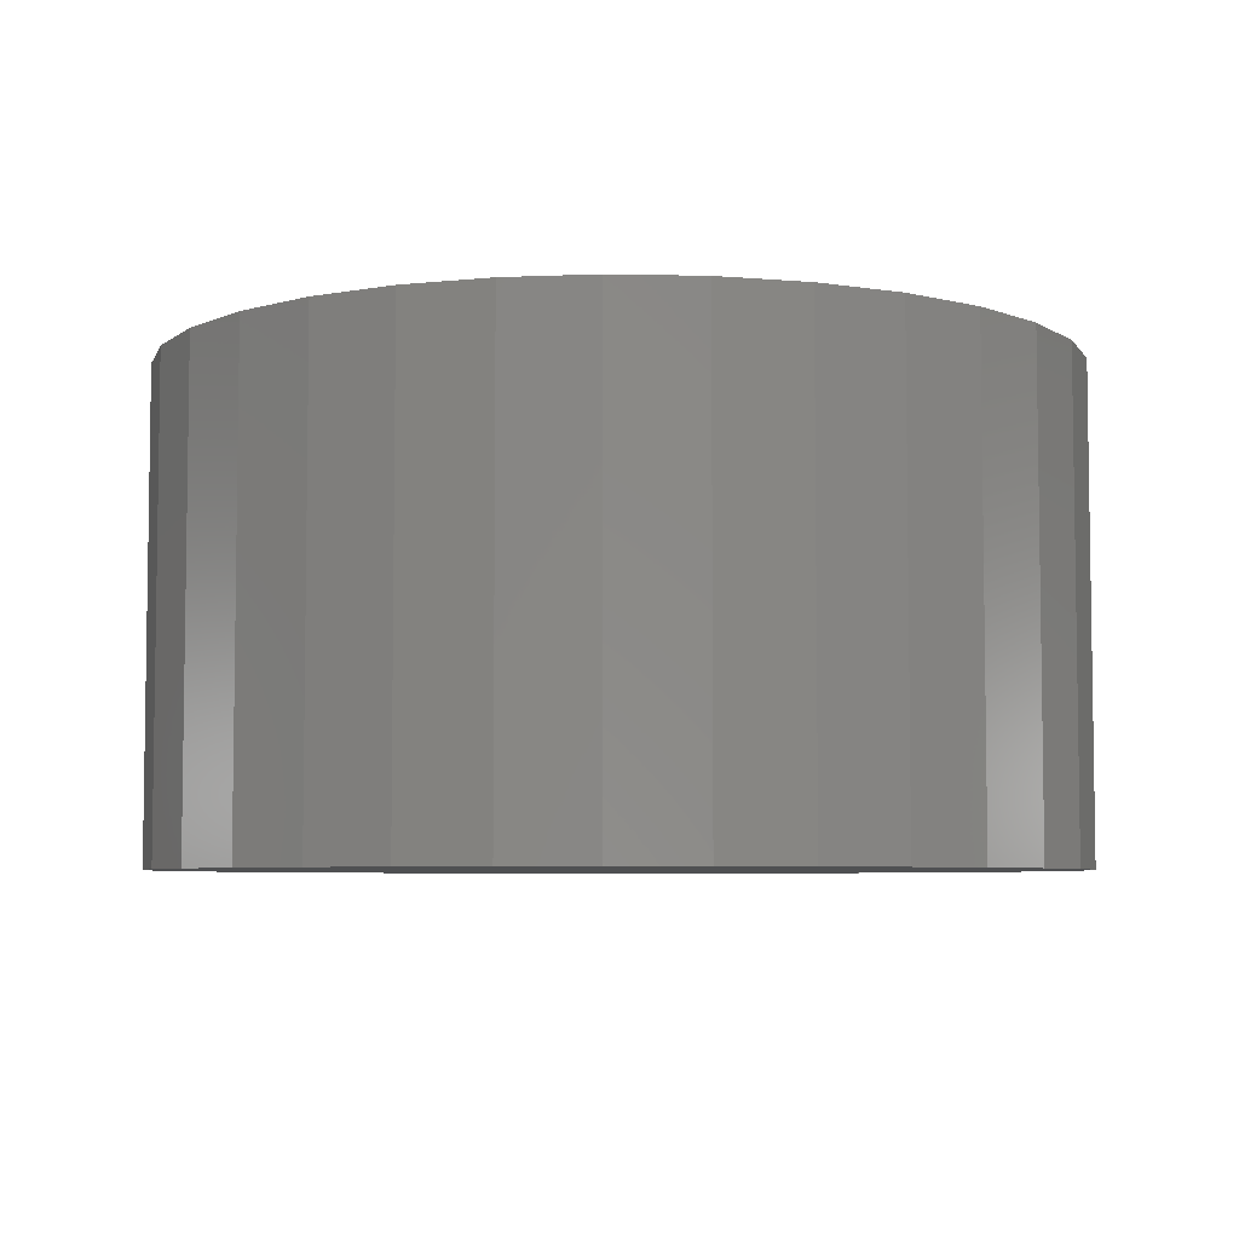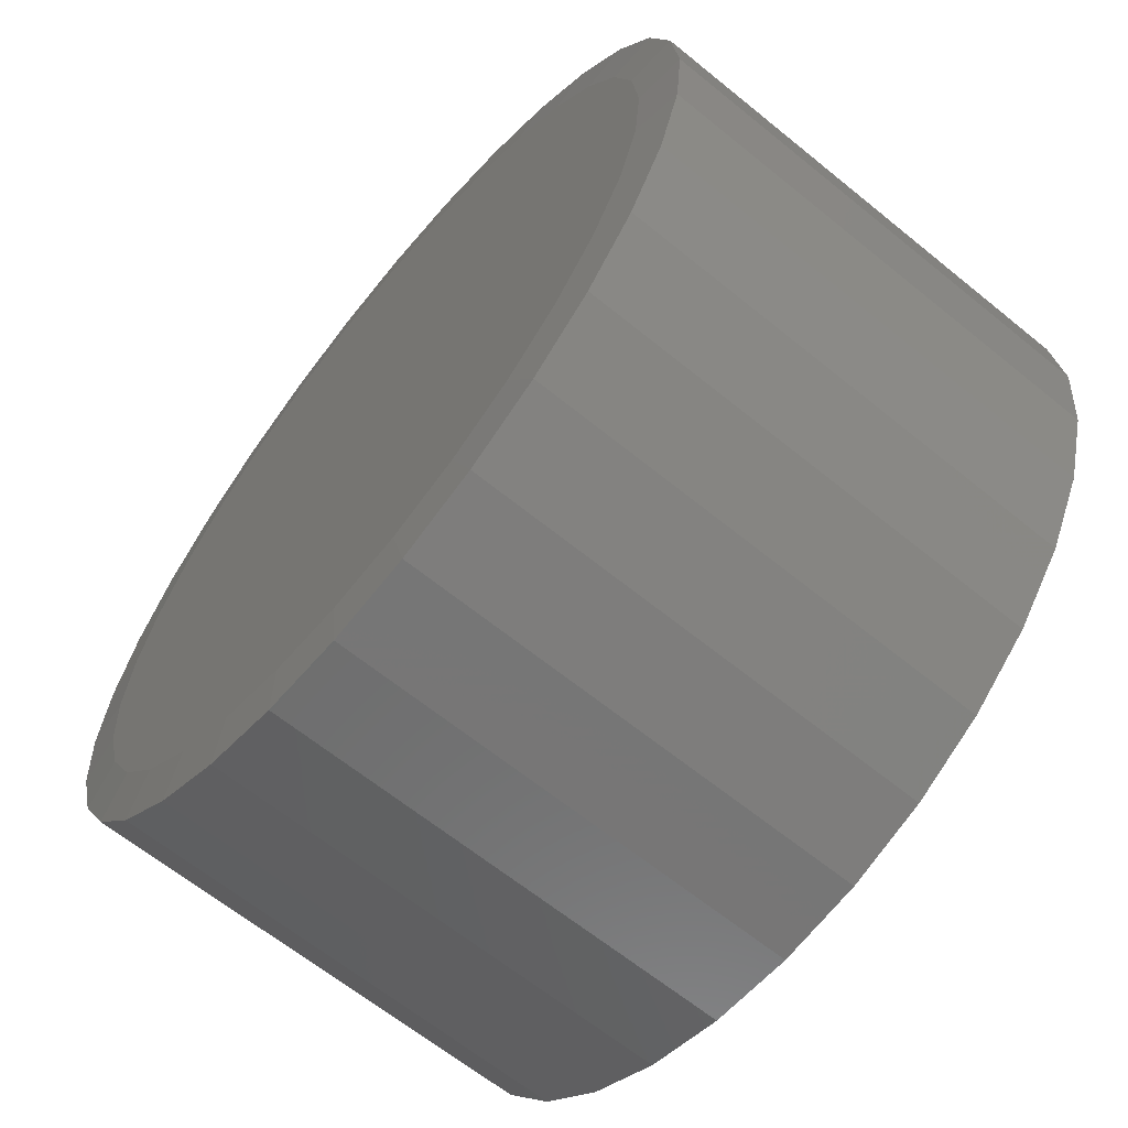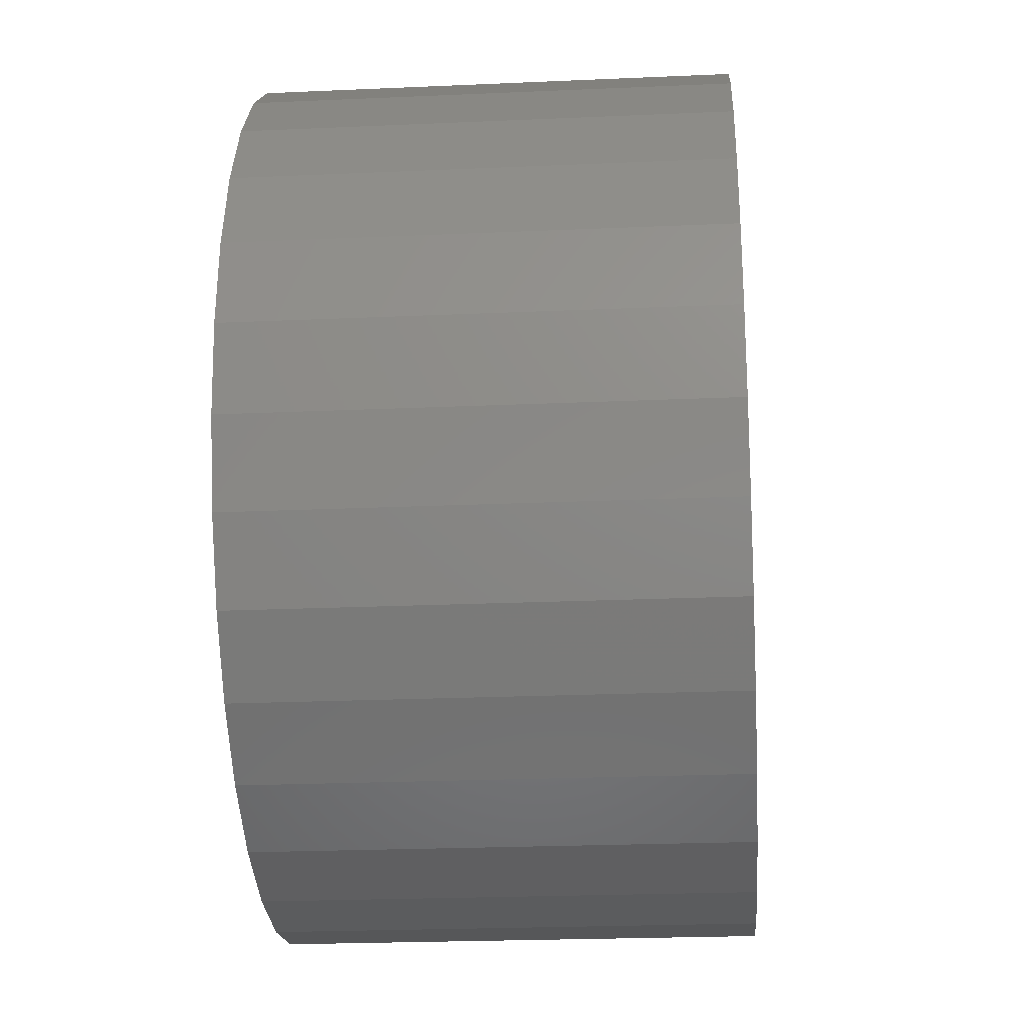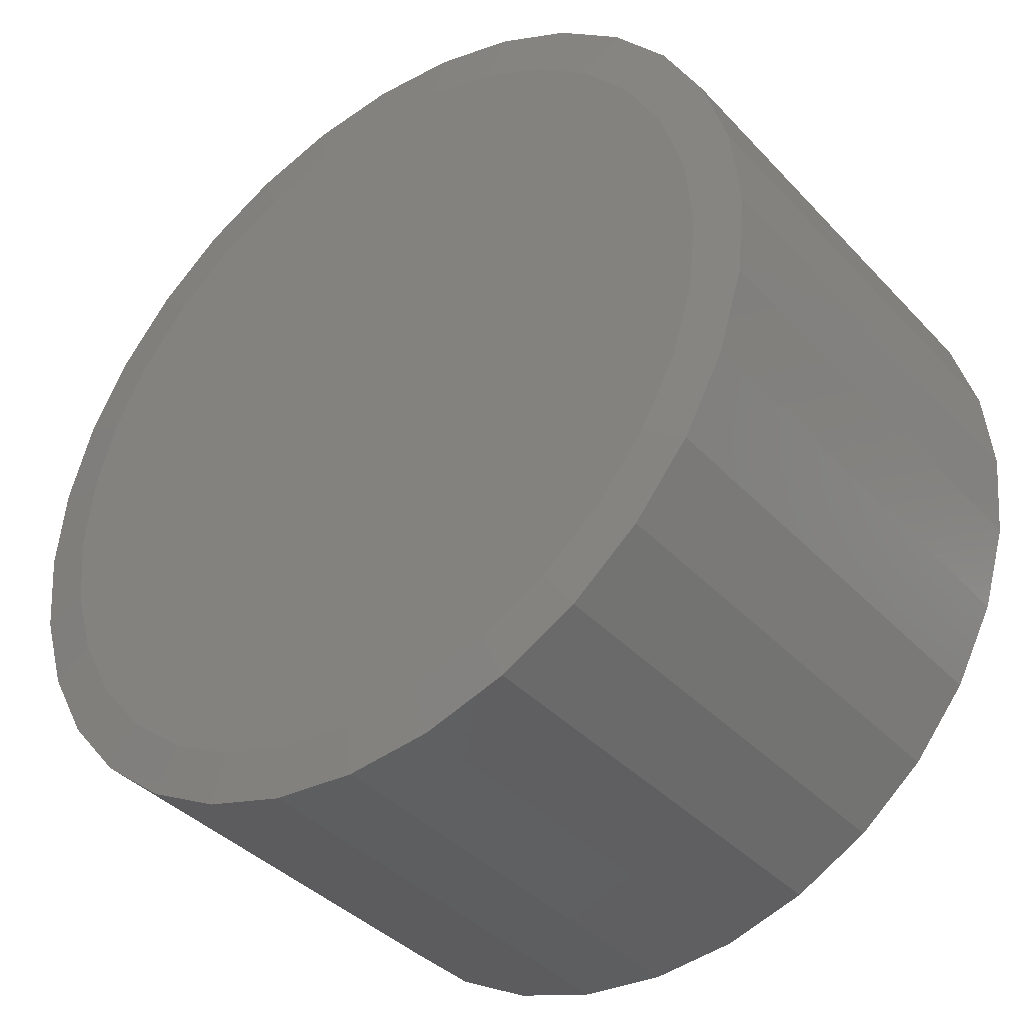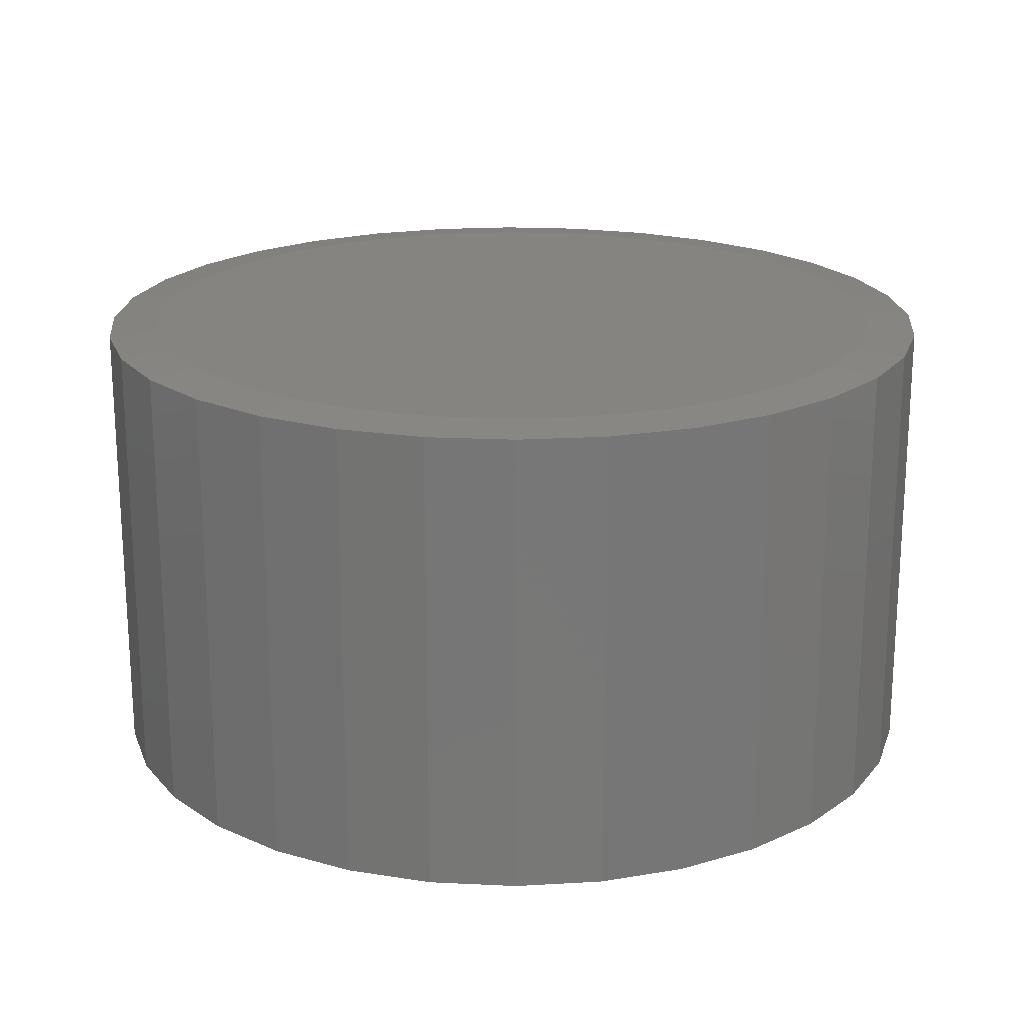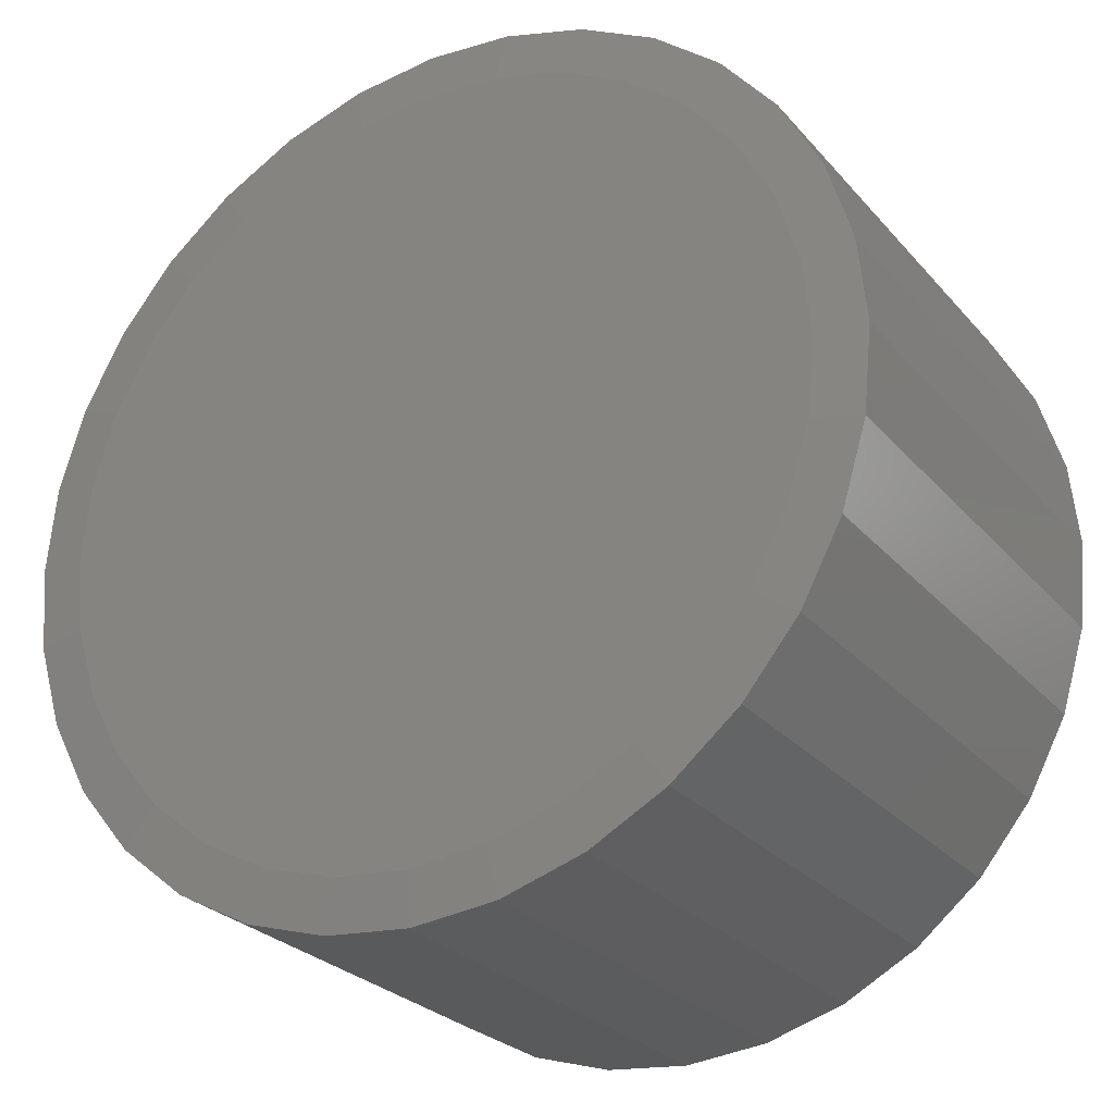
<metadata>
{"format":"stl","ext":"stl","renderer":"f3d","projection":"perspective","resolution":1024,"background":"white","views":[{"elev":-5.7,"azim":-178.3,"up":"+Z"},{"elev":-64.2,"azim":50.6,"up":"+Y"},{"elev":-23.4,"azim":94.3,"up":"+Y"},{"elev":-38.7,"azim":37.7,"up":"+Y"},{"elev":20.0,"azim":44.5,"up":"+Z"},{"elev":-26.8,"azim":31.4,"up":"+Y"}]}
</metadata>
<code>
# stl→obj: 96 verts, 188 faces
v -0.1099 0.6086 0.75
v 0.1322 0.6086 0.75
v 0.01118 0.6206 0.75
v 0.2487 0.5733 0.75
v -0.2263 0.5733 0.75
v 0.3559 0.516 0.75
v -0.3336 0.516 0.75
v 0.45 0.4388 0.75
v -0.4276 0.4388 0.75
v 0.5272 0.3448 0.75
v -0.5048 0.3448 0.75
v 0.5845 0.2375 0.75
v -0.5621 0.2375 0.75
v 0.6198 0.1211 0.75
v -0.5975 0.1211 0.75
v 0.6317 -1.724e-16 0.75
v -0.6094 1.494e-07 0.75
v 0.6198 -0.1211 0.75
v -0.5975 -0.1211 0.75
v 0.5845 -0.2375 0.75
v -0.5621 -0.2375 0.75
v 0.5272 -0.3448 0.75
v -0.5048 -0.3448 0.75
v 0.45 -0.4388 0.75
v -0.4276 -0.4388 0.75
v 0.3559 -0.516 0.75
v -0.3336 -0.516 0.75
v 0.2487 -0.5733 0.75
v -0.2263 -0.5733 0.75
v 0.1322 -0.6086 0.75
v -0.1099 -0.6086 0.75
v 0.01118 -0.6206 0.75
v 0.7099 0 0
v 0.7099 4.494e-16 0.7422
v 0.6964 -0.1363 0
v 0.6964 -0.1363 0.7422
v 0.6567 -0.2674 0
v 0.6567 -0.2674 0.7422
v 0.5921 -0.3882 0
v 0.5921 -0.3882 0.7422
v 0.5052 -0.494 0
v 0.5052 -0.494 0.7422
v 0.3994 -0.5809 0
v 0.3994 -0.5809 0.7422
v 0.2786 -0.6455 0
v 0.2786 -0.6455 0.7422
v 0.1475 -0.6853 0
v 0.1475 -0.6853 0.7422
v 0.01118 -0.6987 0
v 0.01118 -0.6987 0.7422
v -0.1251 -0.6853 0
v -0.1251 -0.6853 0.7422
v -0.2562 -0.6455 0
v -0.2562 -0.6455 0.7422
v -0.377 -0.5809 0
v -0.377 -0.5809 0.7422
v -0.4829 -0.494 0
v -0.4829 -0.494 0.7422
v -0.5698 -0.3882 0
v -0.5698 -0.3882 0.7422
v -0.6343 -0.2674 0
v -0.6343 -0.2674 0.7422
v -0.6741 -0.1363 0
v -0.6741 -0.1363 0.7422
v -0.6875 -2.247e-16 0
v -0.6875 -2.247e-16 0.7422
v -0.6741 0.1363 0
v -0.6741 0.1363 0.7422
v -0.6343 0.2674 0
v -0.6343 0.2674 0.7422
v -0.5698 0.3882 0
v -0.5698 0.3882 0.7422
v -0.4829 0.494 0
v -0.4829 0.494 0.7422
v -0.377 0.5809 0
v -0.377 0.5809 0.7422
v -0.2562 0.6455 0
v -0.2562 0.6455 0.7422
v -0.1251 0.6853 0
v -0.1251 0.6853 0.7422
v 0.01118 0.6987 0
v 0.01118 0.6987 0.7422
v 0.1475 0.6853 0
v 0.1475 0.6853 0.7422
v 0.2786 0.6455 0
v 0.2786 0.6455 0.7422
v 0.3994 0.5809 0
v 0.3994 0.5809 0.7422
v 0.5052 0.494 0
v 0.5052 0.494 0.7422
v 0.5921 0.3882 0
v 0.5921 0.3882 0.7422
v 0.6567 0.2674 0
v 0.6567 0.2674 0.7422
v 0.6964 0.1363 0
v 0.6964 0.1363 0.7422
f 1 2 3
f 2 1 4
f 4 1 5
f 4 5 6
f 6 5 7
f 6 7 8
f 8 7 9
f 8 9 10
f 10 9 11
f 10 11 12
f 12 11 13
f 12 13 14
f 14 13 15
f 14 15 16
f 16 15 17
f 16 17 18
f 18 17 19
f 18 19 20
f 20 19 21
f 20 21 22
f 22 21 23
f 22 23 24
f 24 23 25
f 24 25 26
f 26 25 27
f 26 27 28
f 28 27 29
f 28 29 30
f 30 29 31
f 30 31 32
f 33 34 35
f 35 34 36
f 35 36 37
f 37 36 38
f 37 38 39
f 39 38 40
f 39 40 41
f 41 40 42
f 41 42 43
f 43 42 44
f 43 44 45
f 45 44 46
f 45 46 47
f 47 46 48
f 47 48 49
f 49 48 50
f 49 50 51
f 51 50 52
f 51 52 53
f 53 52 54
f 53 54 55
f 55 54 56
f 55 56 57
f 57 56 58
f 57 58 59
f 59 58 60
f 59 60 61
f 61 60 62
f 61 62 63
f 63 62 64
f 63 64 65
f 65 64 66
f 65 66 67
f 67 66 68
f 67 68 69
f 69 68 70
f 69 70 71
f 71 70 72
f 71 72 73
f 73 72 74
f 73 74 75
f 75 74 76
f 75 76 77
f 77 76 78
f 77 78 79
f 79 78 80
f 79 80 81
f 81 80 82
f 81 82 83
f 83 82 84
f 83 84 85
f 85 84 86
f 85 86 87
f 87 86 88
f 87 88 89
f 89 88 90
f 89 90 91
f 91 90 92
f 91 92 93
f 93 92 94
f 93 94 95
f 95 94 96
f 95 96 33
f 33 96 34
f 27 54 29
f 30 32 48
f 32 31 50
f 50 48 32
f 38 22 40
f 22 38 20
f 20 38 36
f 20 36 18
f 18 36 34
f 18 34 16
f 21 60 23
f 60 21 62
f 62 21 19
f 62 19 64
f 64 19 17
f 64 17 66
f 54 27 56
f 56 27 25
f 56 25 58
f 58 25 23
f 58 23 60
f 50 31 52
f 52 31 29
f 52 29 54
f 44 28 46
f 46 28 30
f 46 30 48
f 28 44 26
f 26 44 42
f 26 42 24
f 24 42 40
f 24 40 22
f 6 86 4
f 1 3 80
f 3 2 82
f 82 80 3
f 70 11 72
f 11 70 13
f 13 70 68
f 13 68 15
f 15 68 66
f 15 66 17
f 12 92 10
f 92 12 94
f 94 12 14
f 94 14 96
f 96 14 16
f 96 16 34
f 86 6 88
f 88 6 8
f 88 8 90
f 90 8 10
f 90 10 92
f 82 2 84
f 84 2 4
f 84 4 86
f 76 5 78
f 78 5 1
f 78 1 80
f 5 76 7
f 7 76 74
f 7 74 9
f 9 74 72
f 9 72 11
f 81 83 79
f 49 51 47
f 47 51 53
f 47 53 45
f 45 53 55
f 45 55 43
f 43 55 57
f 43 57 41
f 41 57 59
f 41 59 39
f 39 59 61
f 39 61 37
f 37 61 63
f 37 63 35
f 35 63 65
f 35 65 33
f 33 65 67
f 33 67 95
f 95 67 69
f 95 69 93
f 93 69 71
f 93 71 91
f 91 71 73
f 91 73 89
f 89 73 75
f 89 75 87
f 87 75 77
f 87 77 85
f 85 77 79
f 85 79 83

</code>
